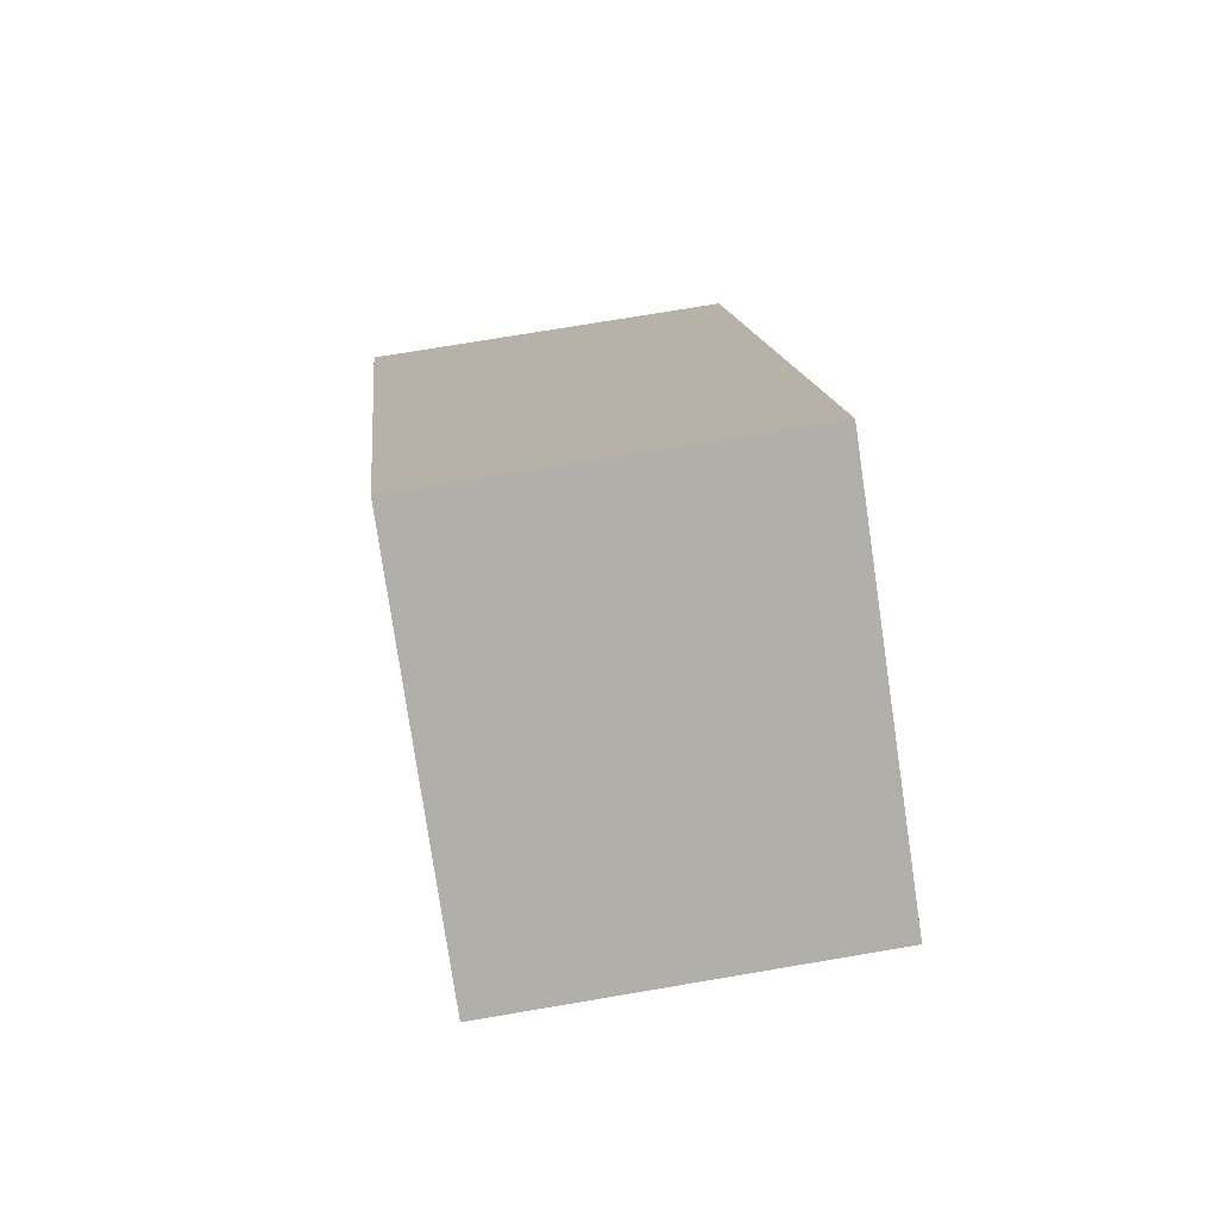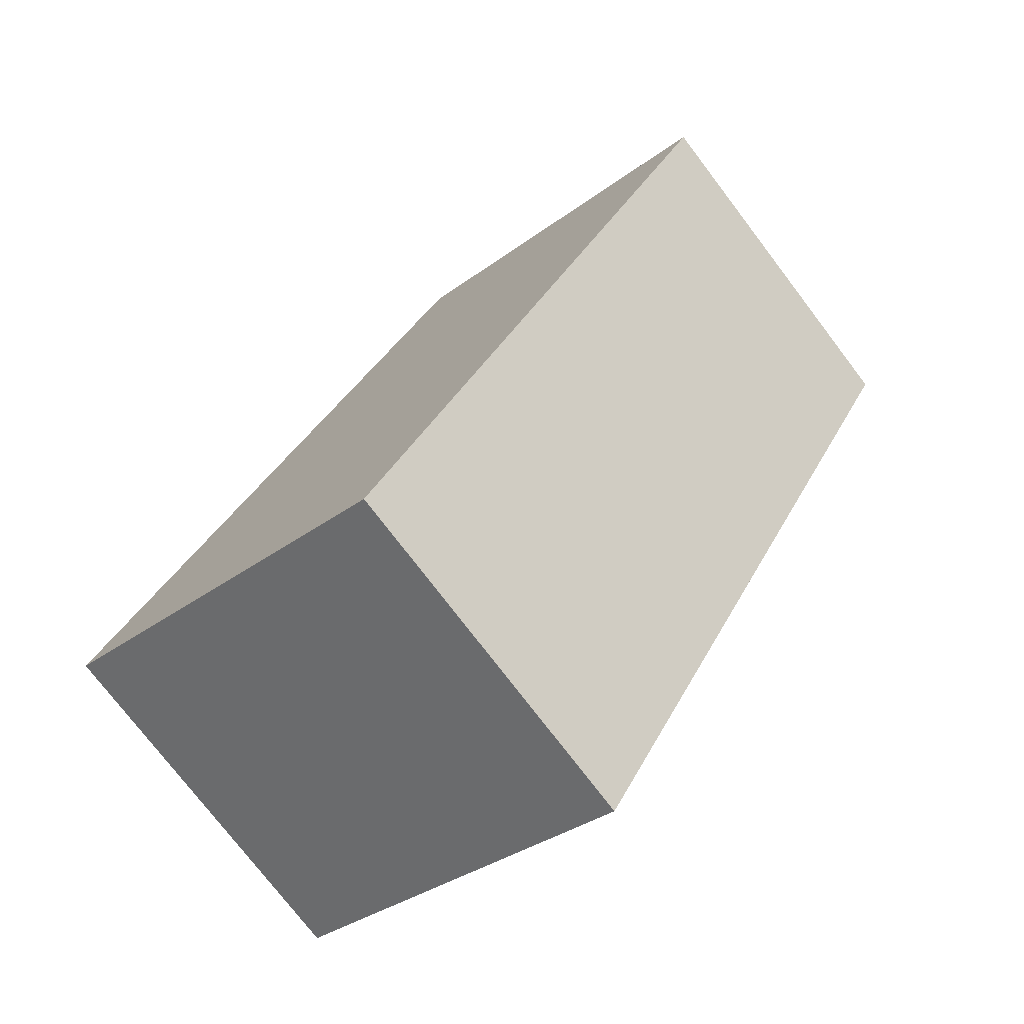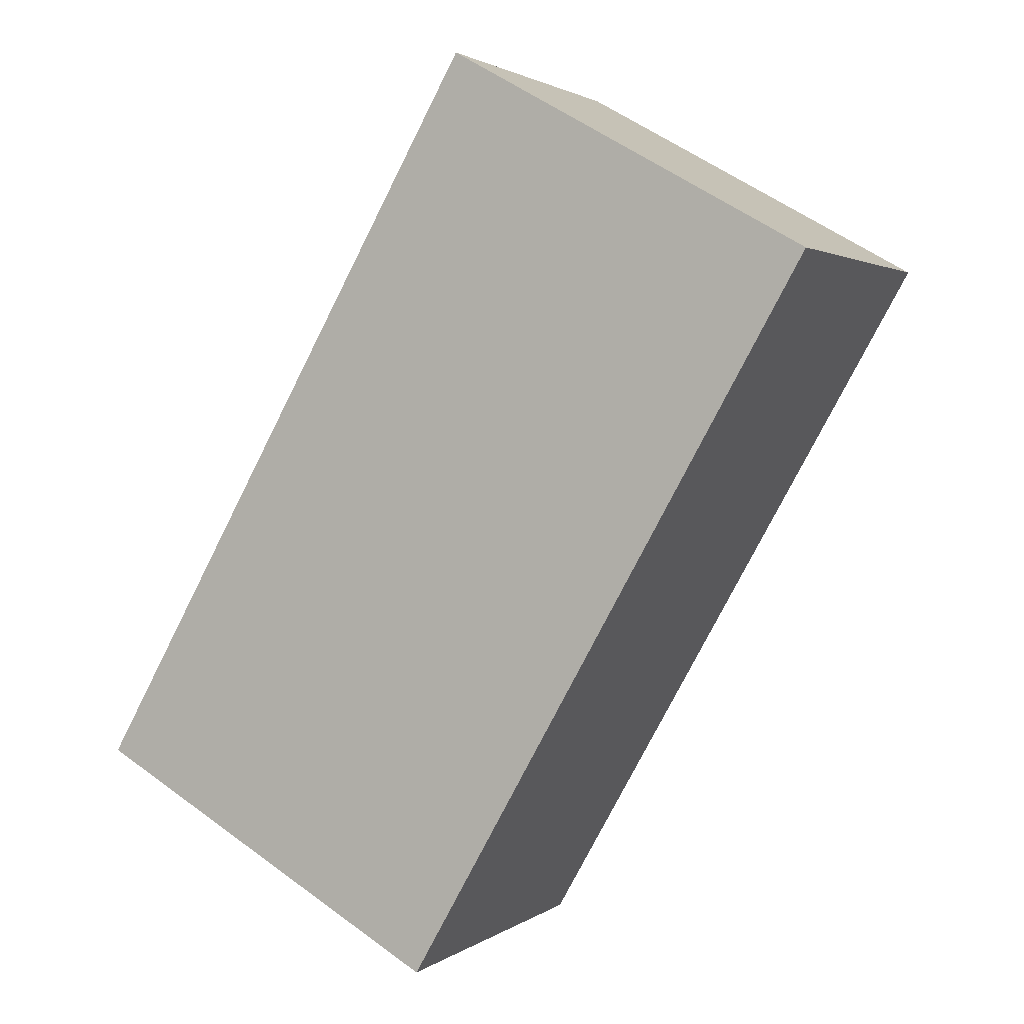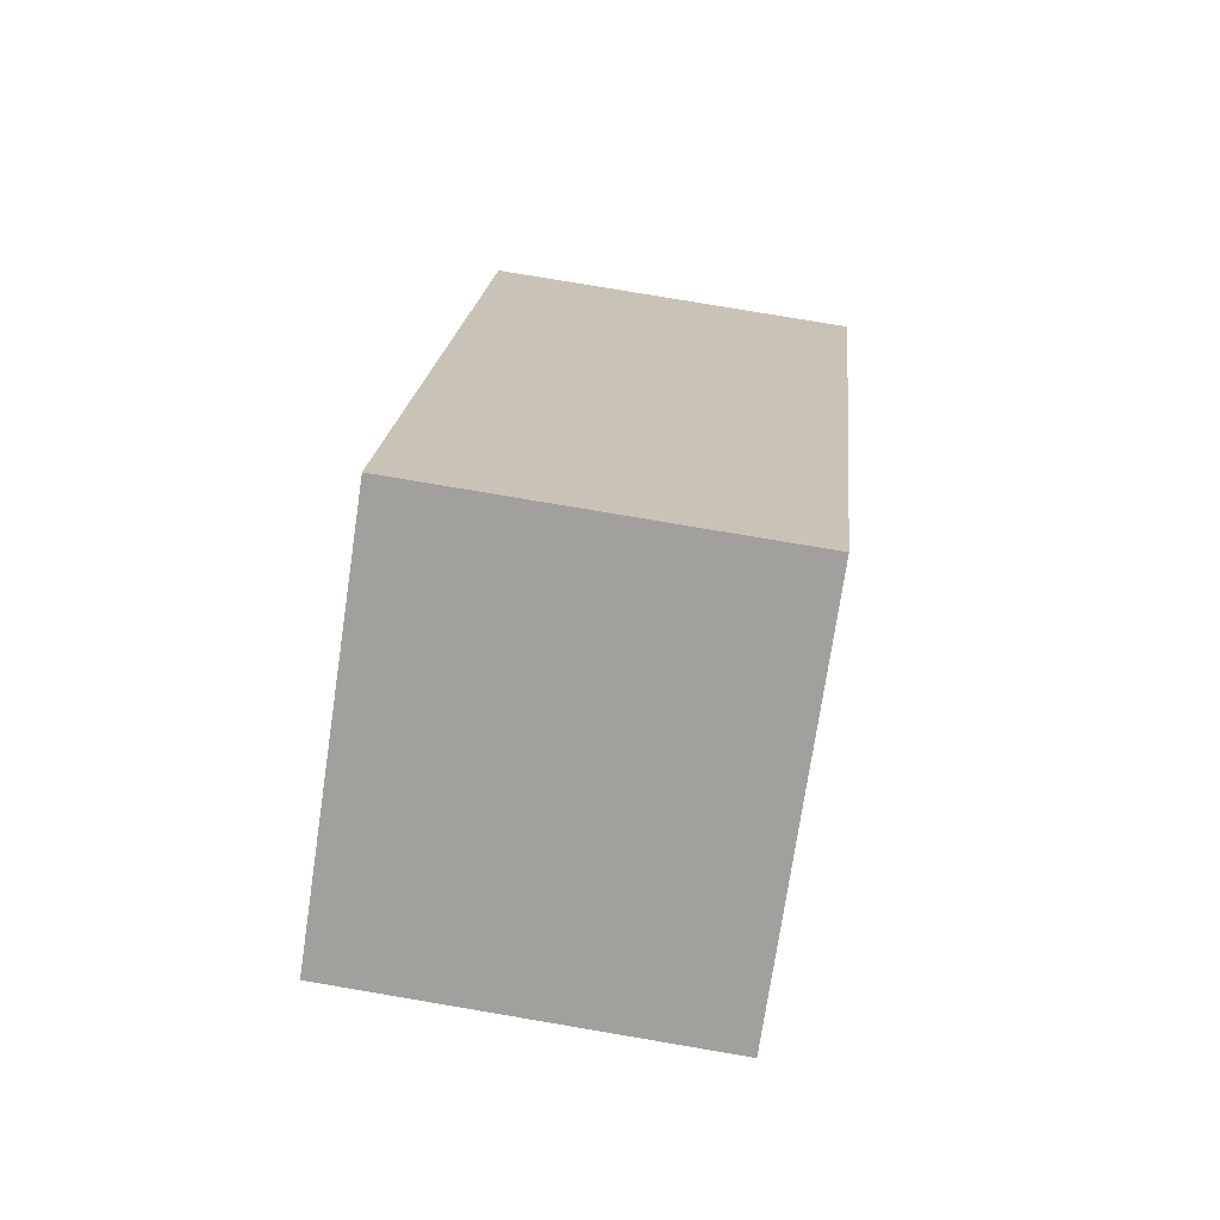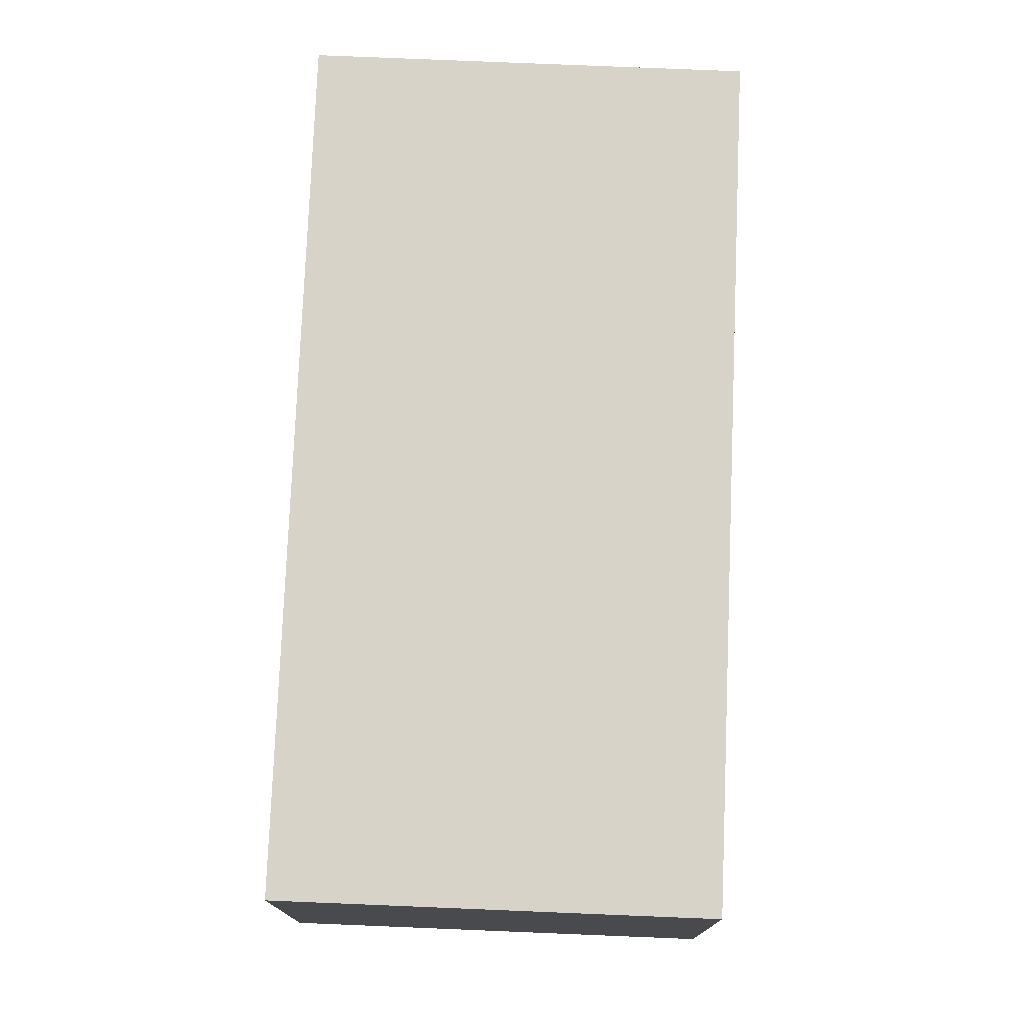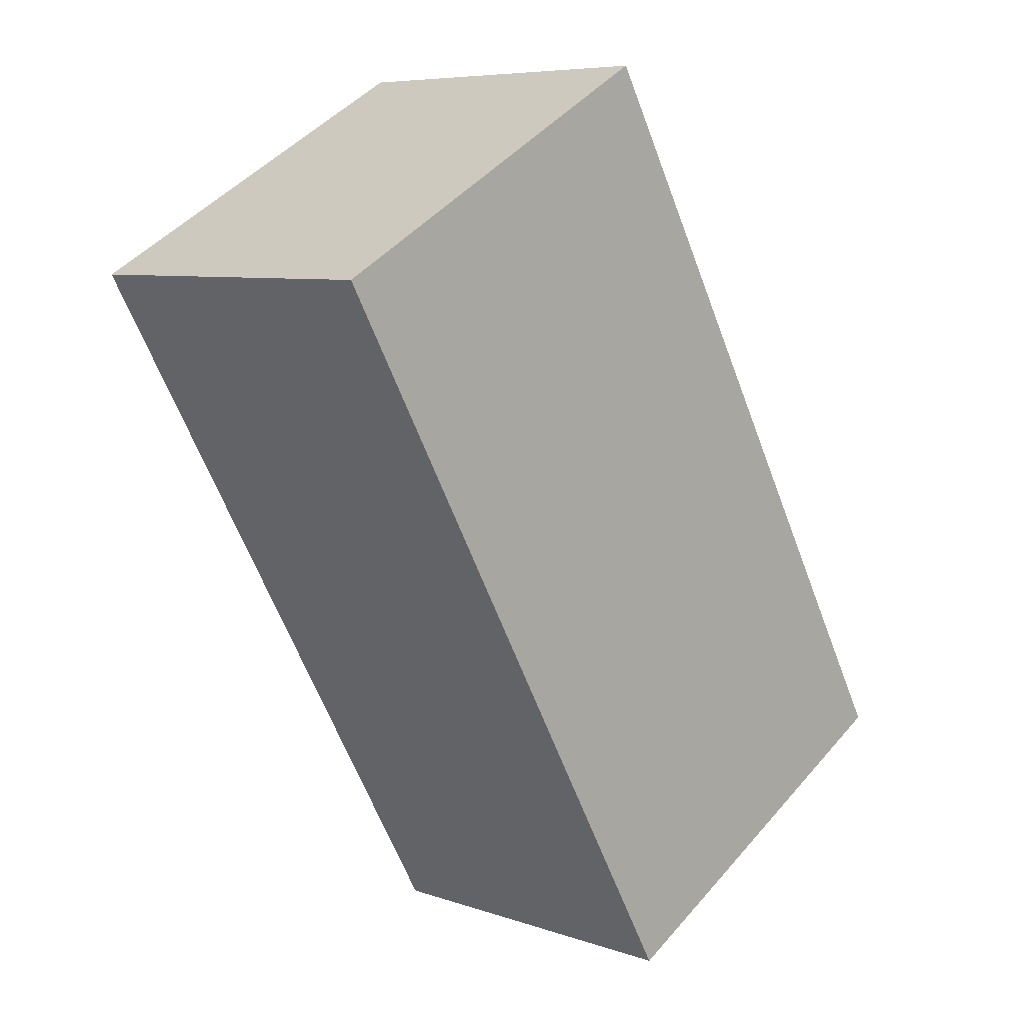
<metadata>
{"format":"obj","ext":"obj","renderer":"f3d","projection":"perspective","resolution":1024,"background":"white","views":[{"elev":73.2,"azim":-99.6,"up":"+Z"},{"elev":-75.6,"azim":-142.7,"up":"+Z"},{"elev":2.0,"azim":-155.1,"up":"+Z"},{"elev":78.3,"azim":-80.4,"up":"+Z"},{"elev":77.0,"azim":-27.2,"up":"+Y"},{"elev":7.1,"azim":-45.2,"up":"+Z"}]}
</metadata>
<code>
v  2.024 -7.026e-17 1.147
v  5.195e-05 2.437 -7.699e-05
v  0 0 0
v  2.024 2.437 1.147
v  2.435 -8.451e-17 1.38
v  2.435 2.437 1.38
v  5.177 2.116e-16 -3.456
v  5.177 2.437 -3.456
v  2.741 2.437 -4.838
v  2.741 2.962e-16 -4.838
g defaultobject
f 1 2 3
f 2 1 4
f 5 4 1
f 4 5 6
f 7 6 5
f 6 7 8
f 9 7 10
f 7 9 8
f 2 10 3
f 10 2 9
f 1 7 5
f 7 1 3
f 7 3 10
f 2 8 9
f 8 2 4
f 8 4 6

</code>
